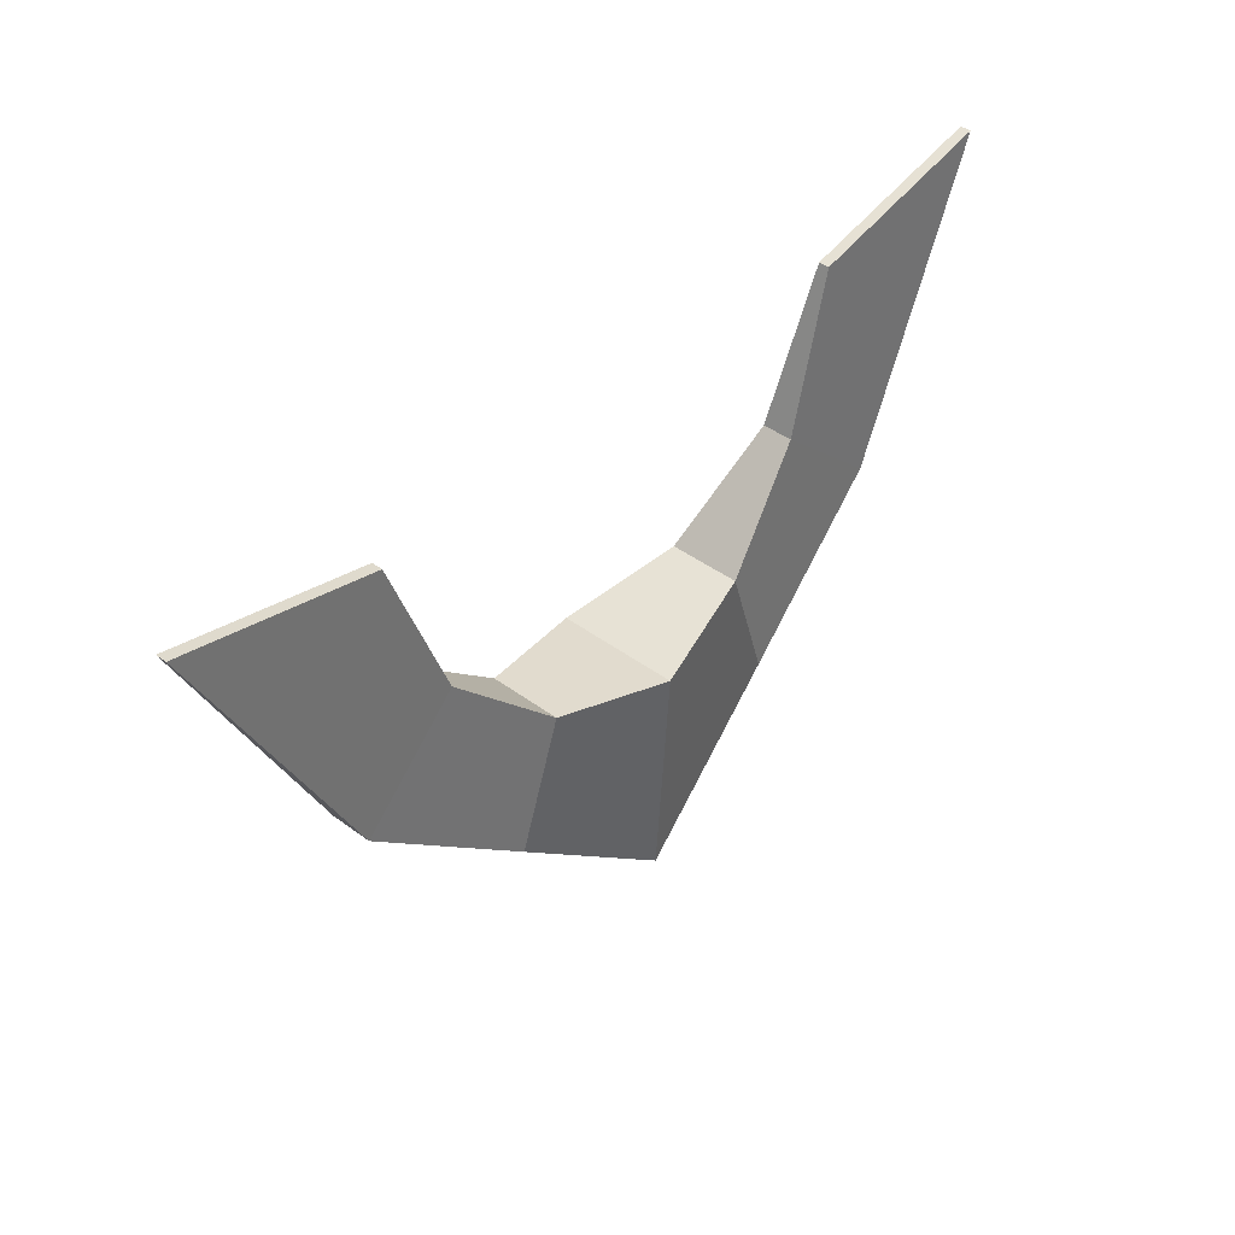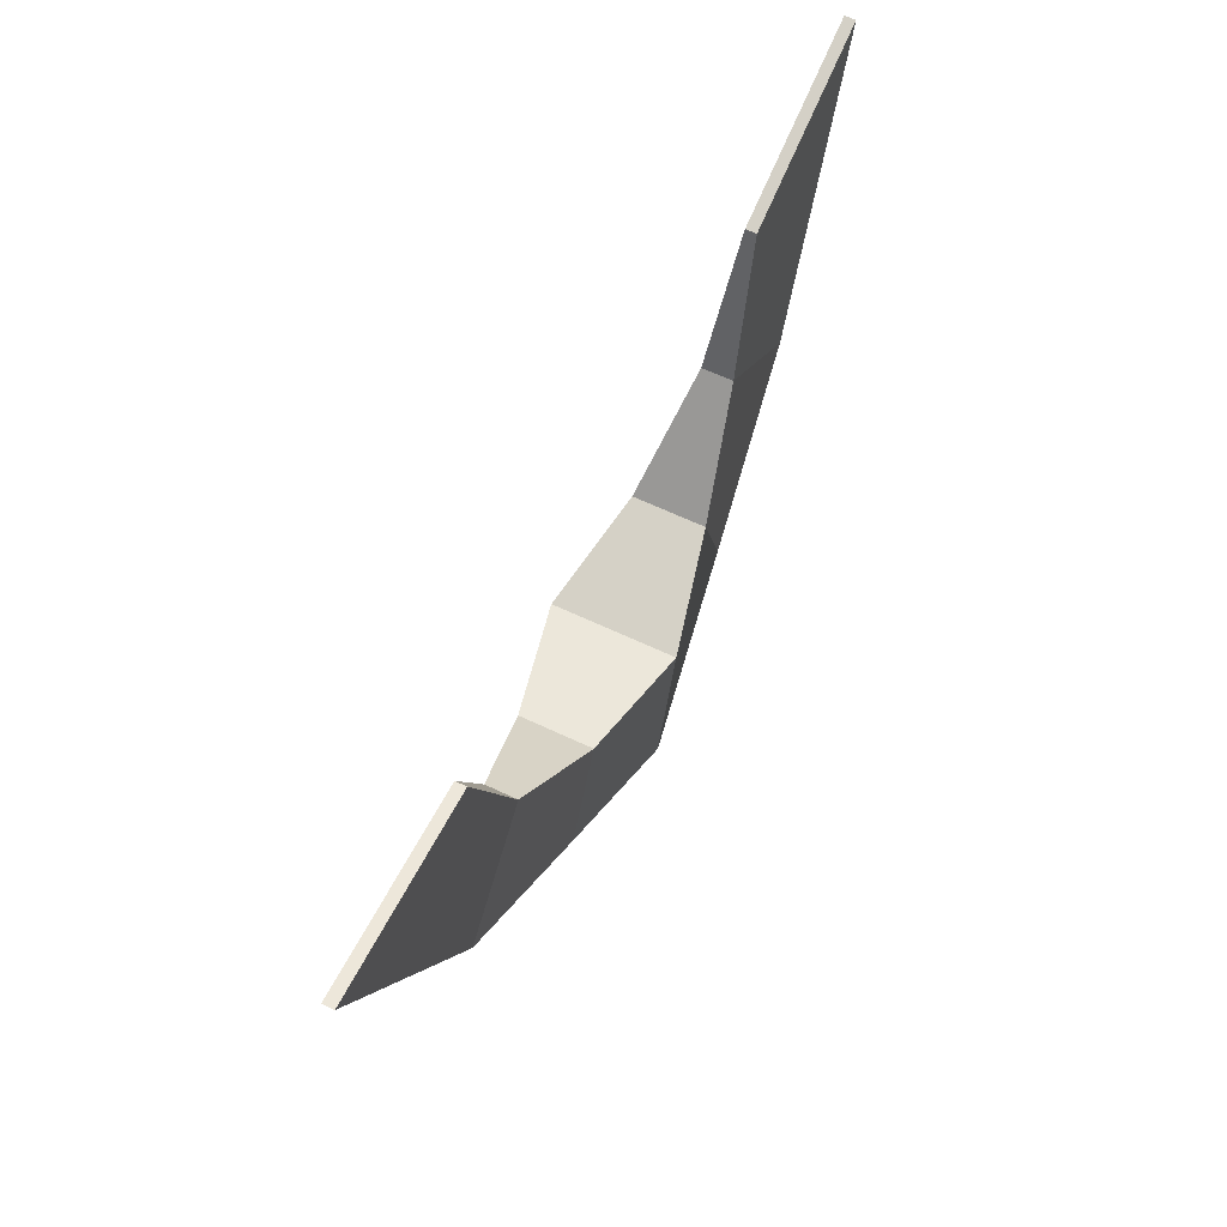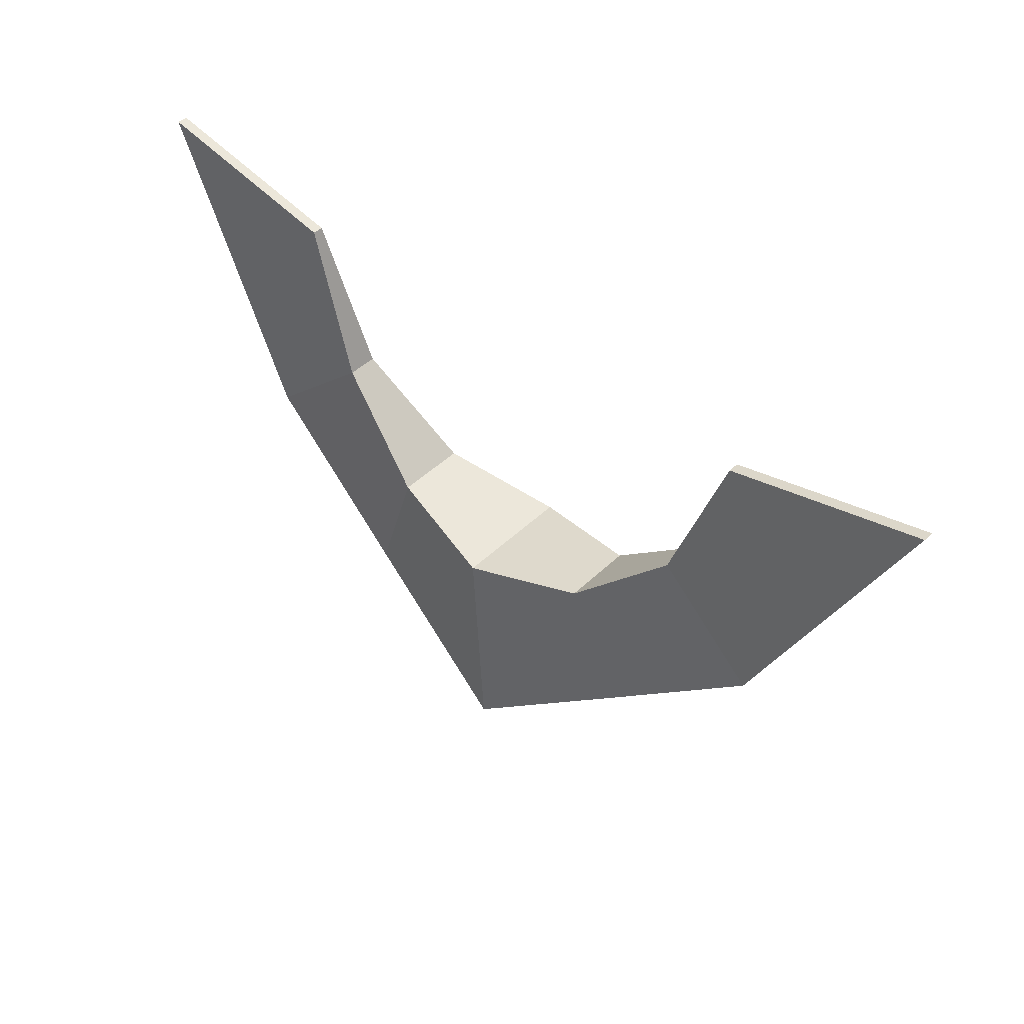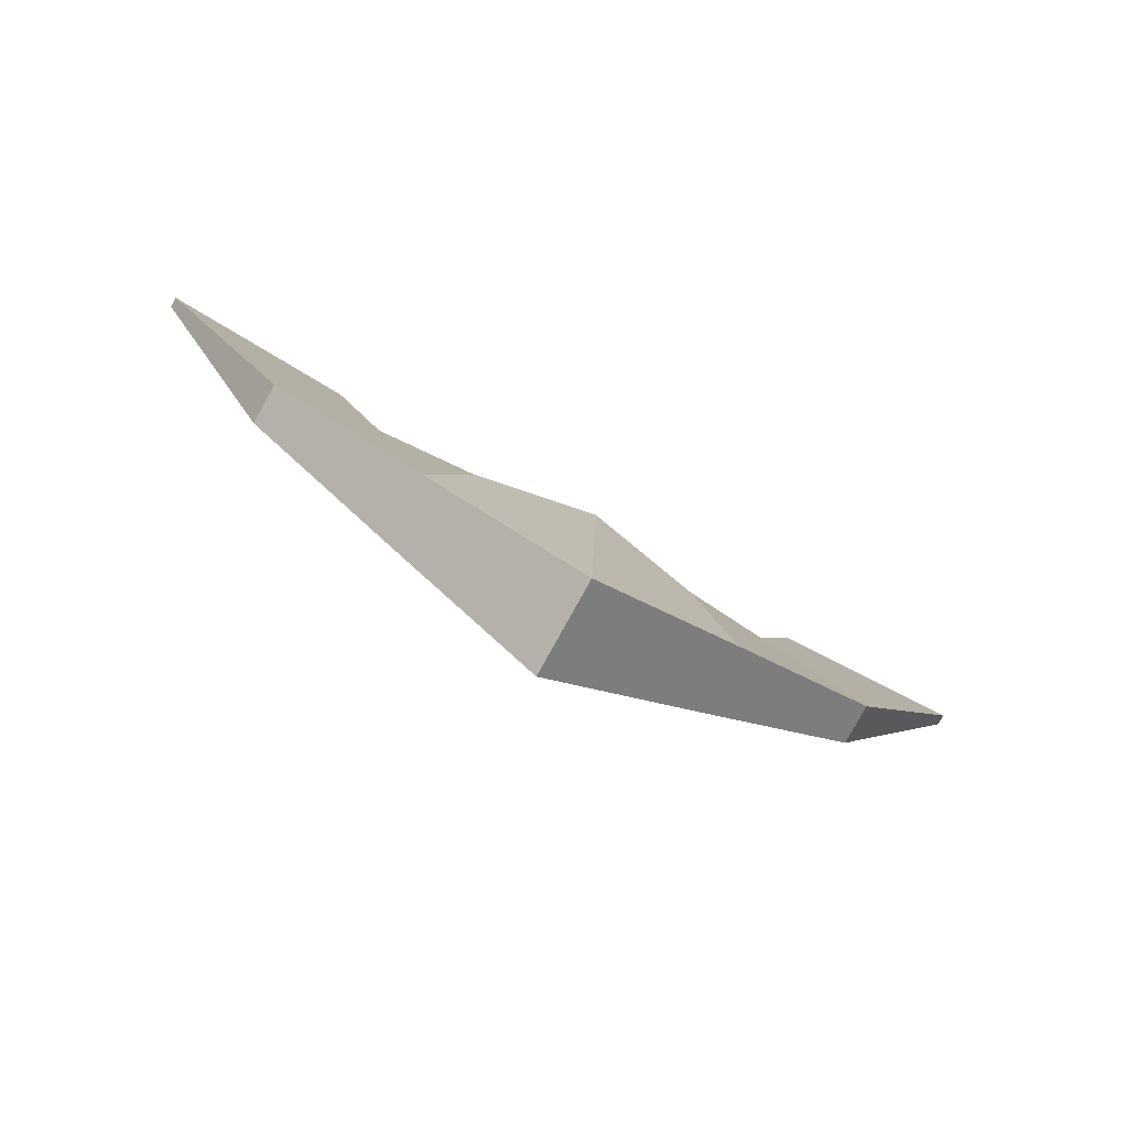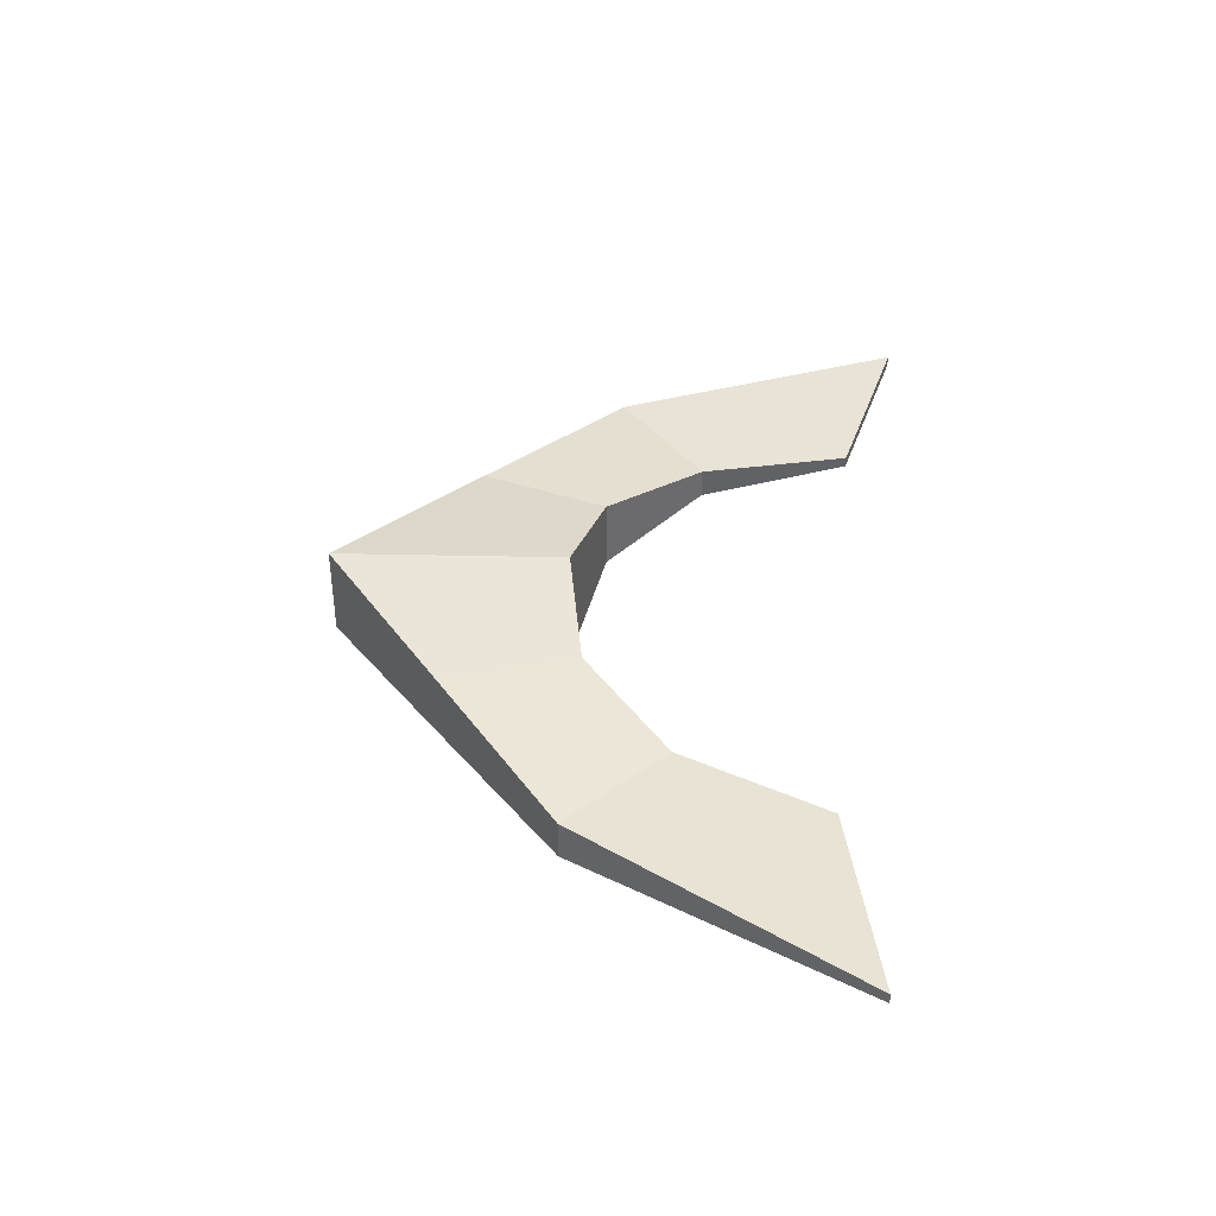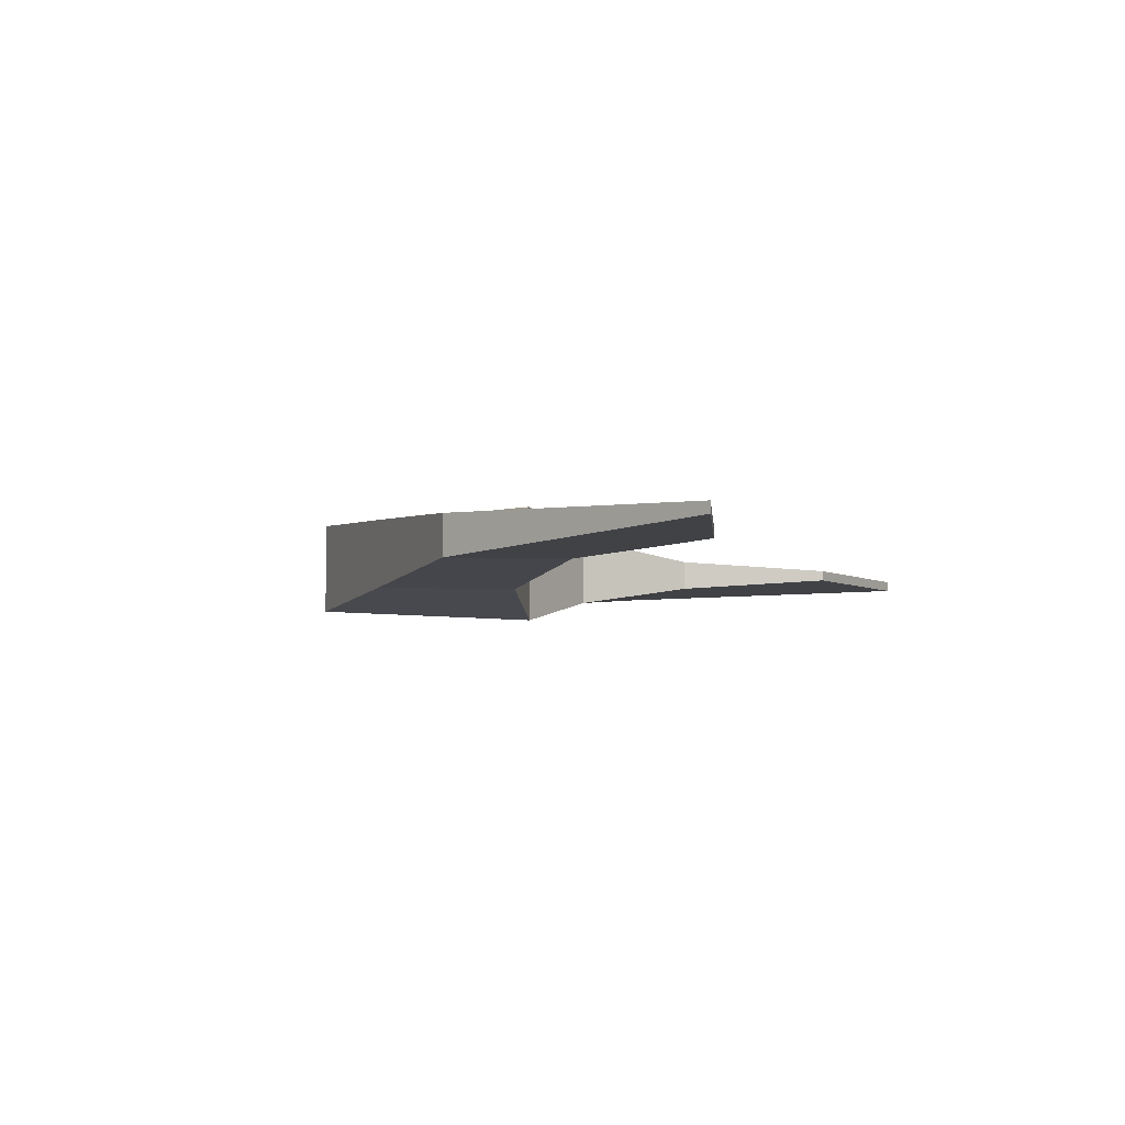
<metadata>
{"format":"obj","ext":"obj","renderer":"f3d","projection":"perspective","resolution":1024,"background":"white","views":[{"elev":41.9,"azim":131.8,"up":"+Z"},{"elev":65.8,"azim":115.1,"up":"+Z"},{"elev":44.3,"azim":-138.2,"up":"+Z"},{"elev":-79.0,"azim":151.1,"up":"+Z"},{"elev":40.0,"azim":-84.4,"up":"+Y"},{"elev":-4.8,"azim":-72.1,"up":"+Y"}]}
</metadata>
<code>
o Plane_Plane.001
v -0.8816 0.01783 0.7994
v -1.543 0.01783 0.9493
v -0.5245 0.1136 -0.4347
v -0.3844 0.1189 -0.002389
v -1.049 0.06777 -0.001579
v -0.7049 0.051 0.3006
v 0.8816 0.01783 0.7994
v 1.543 0.01783 0.9493
v 0.5245 0.1136 -0.4347
v 0.3844 0.1189 -0.002389
v 0 0.2013 -0.08152
v 0 0.1565 -0.8679
v 1.049 0.06777 -0.001579
v 0.7049 0.051 0.3006
v -0.8816 -0.01783 0.7994
v -1.543 -0.01783 0.9493
v -0.5245 -0.1136 -0.4347
v -0.3844 -0.1189 -0.002389
v -1.049 -0.06777 -0.001579
v -0.7049 -0.051 0.3006
v 0.8816 -0.01783 0.7994
v 1.543 -0.01783 0.9493
v 0.5245 -0.1136 -0.4347
v 0.3844 -0.1189 -0.002389
v 0 -0.2013 -0.08152
v 0 -0.1565 -0.8679
v 1.049 -0.06777 -0.001579
v 0.7049 -0.051 0.3006
f 4 11 12 3
f 4 3 5 6
f 6 5 2 1
f 10 9 12 11
f 10 14 13 9
f 14 7 8 13
f 18 17 26 25
f 18 20 19 17
f 20 15 16 19
f 24 25 26 23
f 24 23 27 28
f 28 27 22 21
f 9 23 26 12
f 13 27 23 9
f 8 22 27 13
f 7 21 22 8
f 14 28 21 7
f 10 24 28 14
f 11 25 24 10
f 11 4 18 25
f 4 6 20 18
f 6 1 15 20
f 1 2 16 15
f 2 5 19 16
f 5 3 17 19
f 3 12 26 17

</code>
